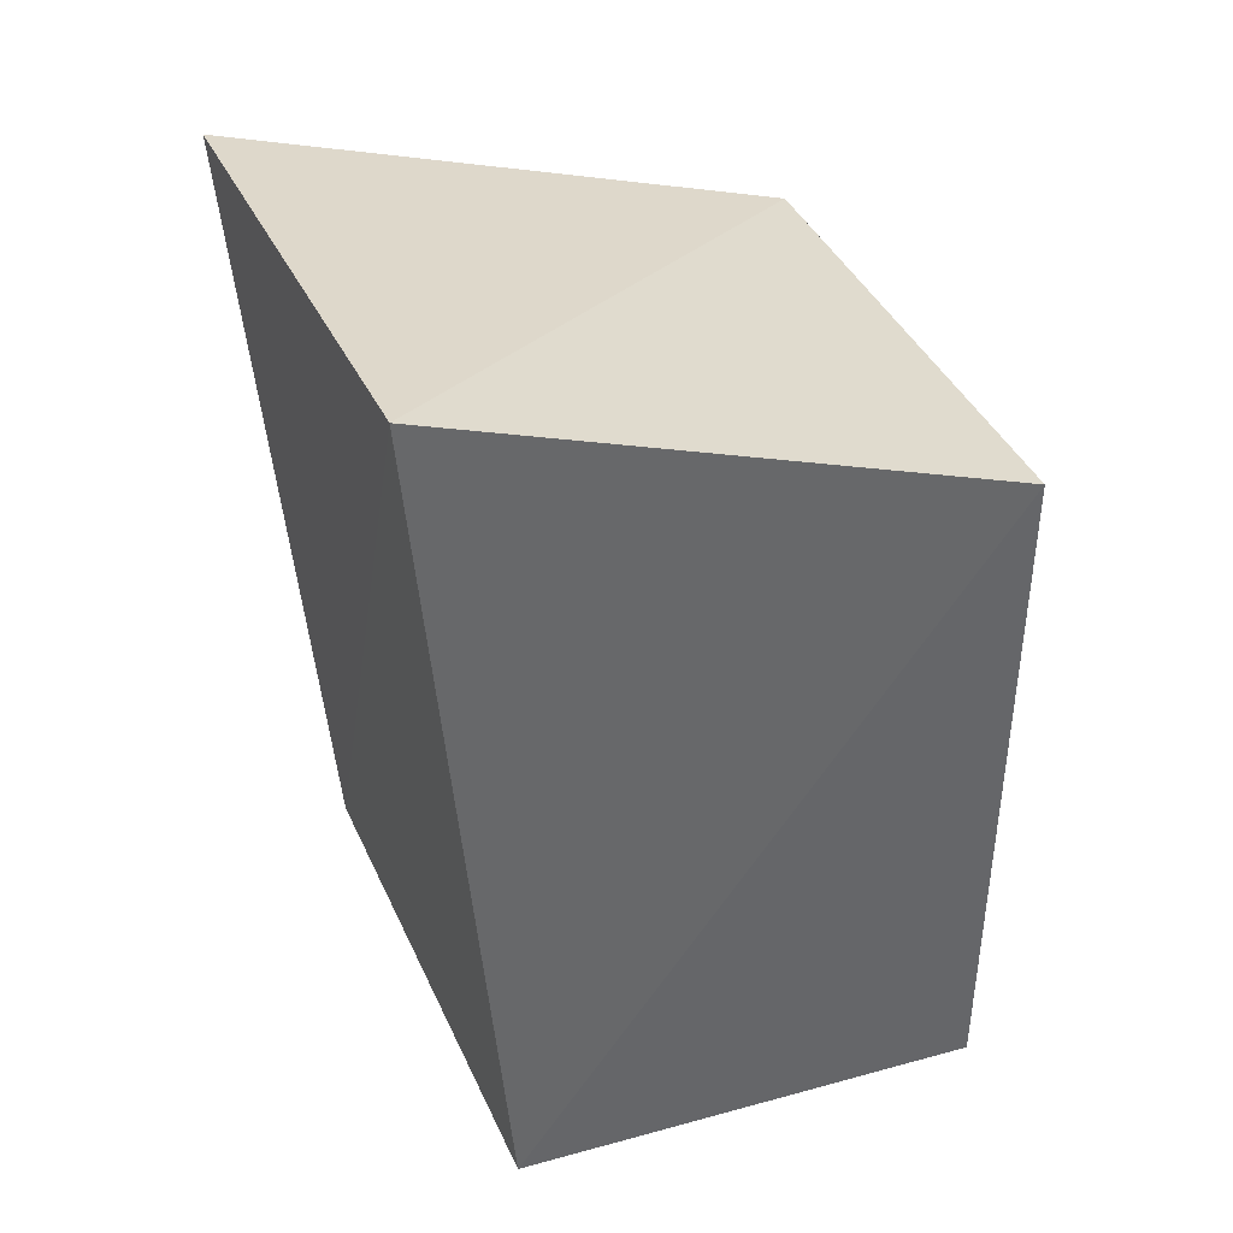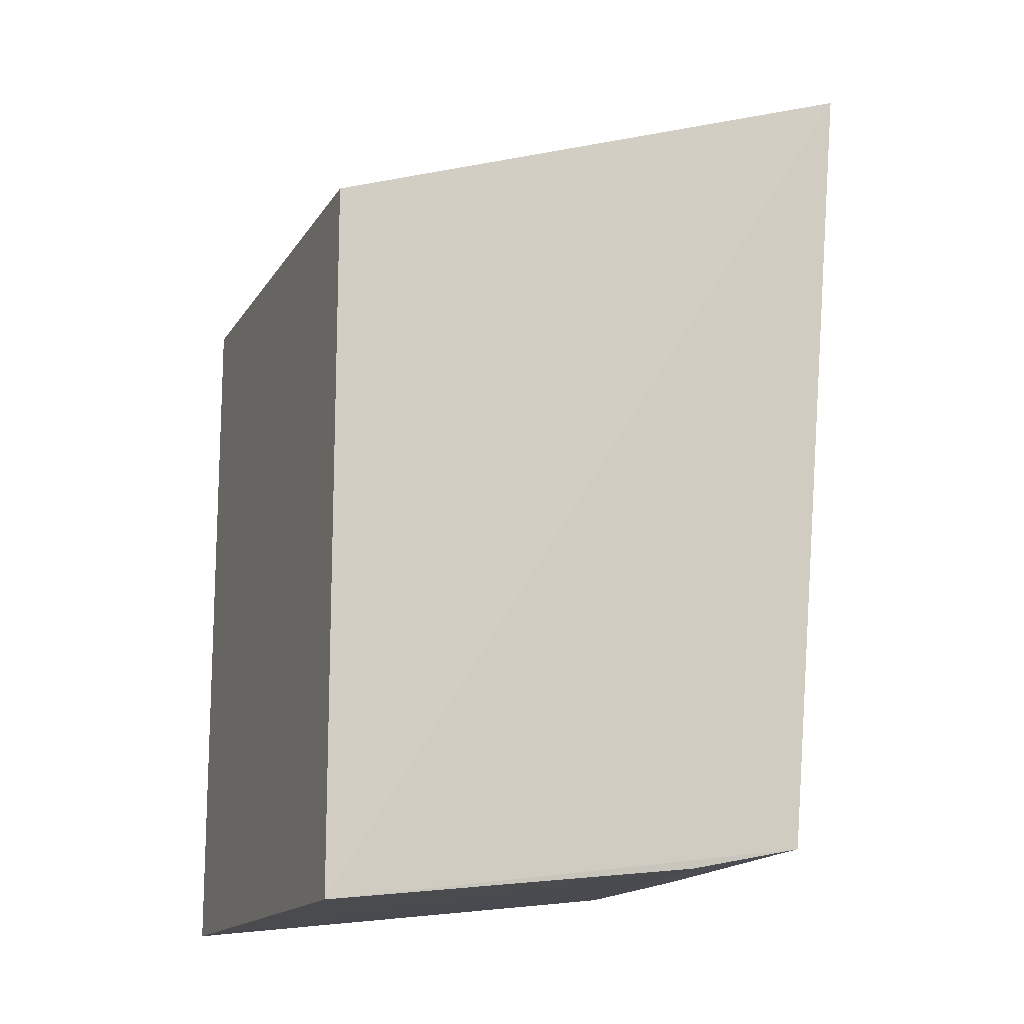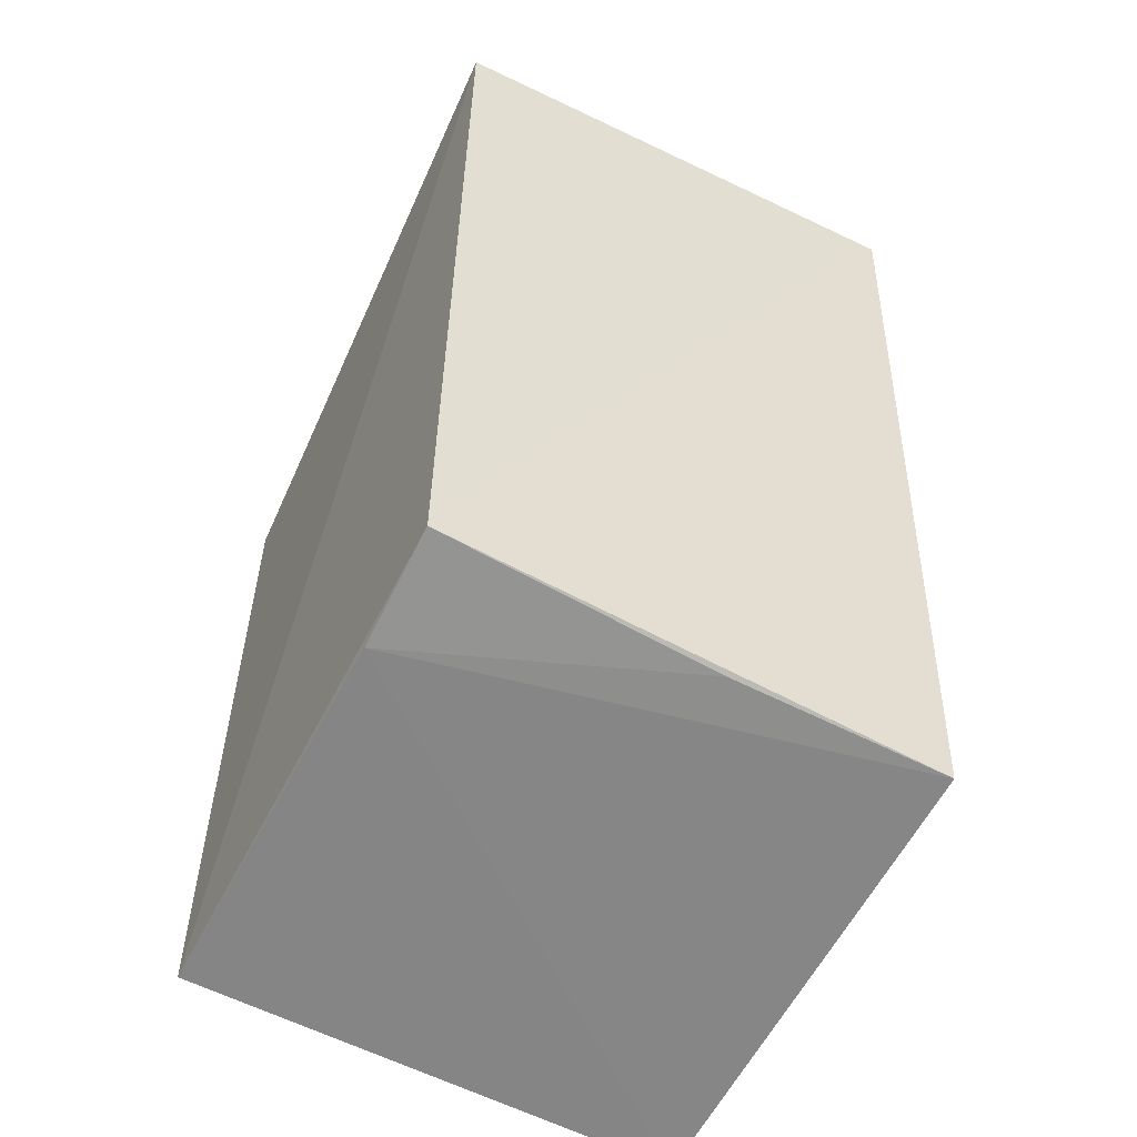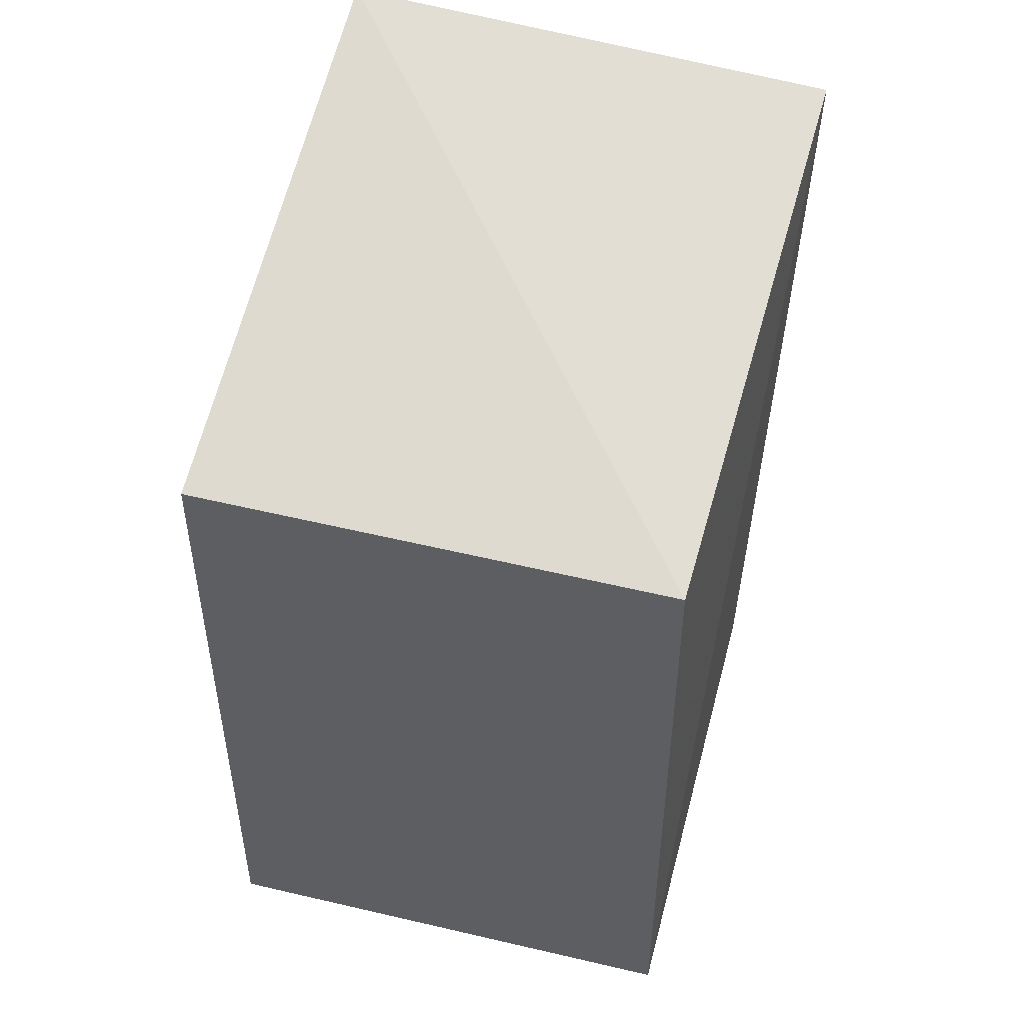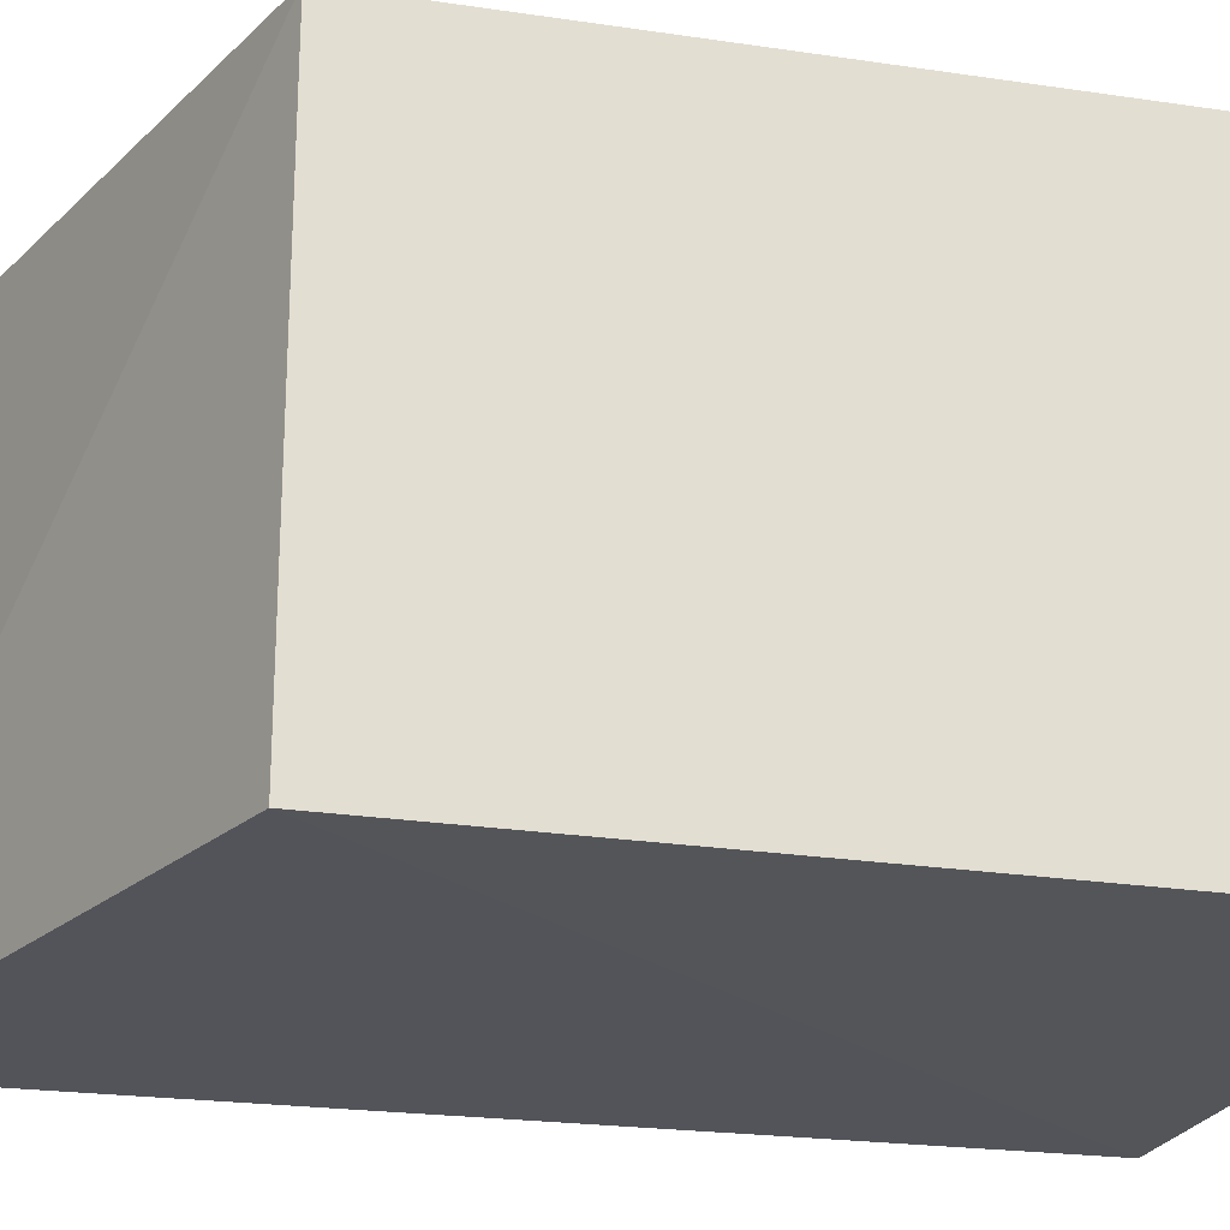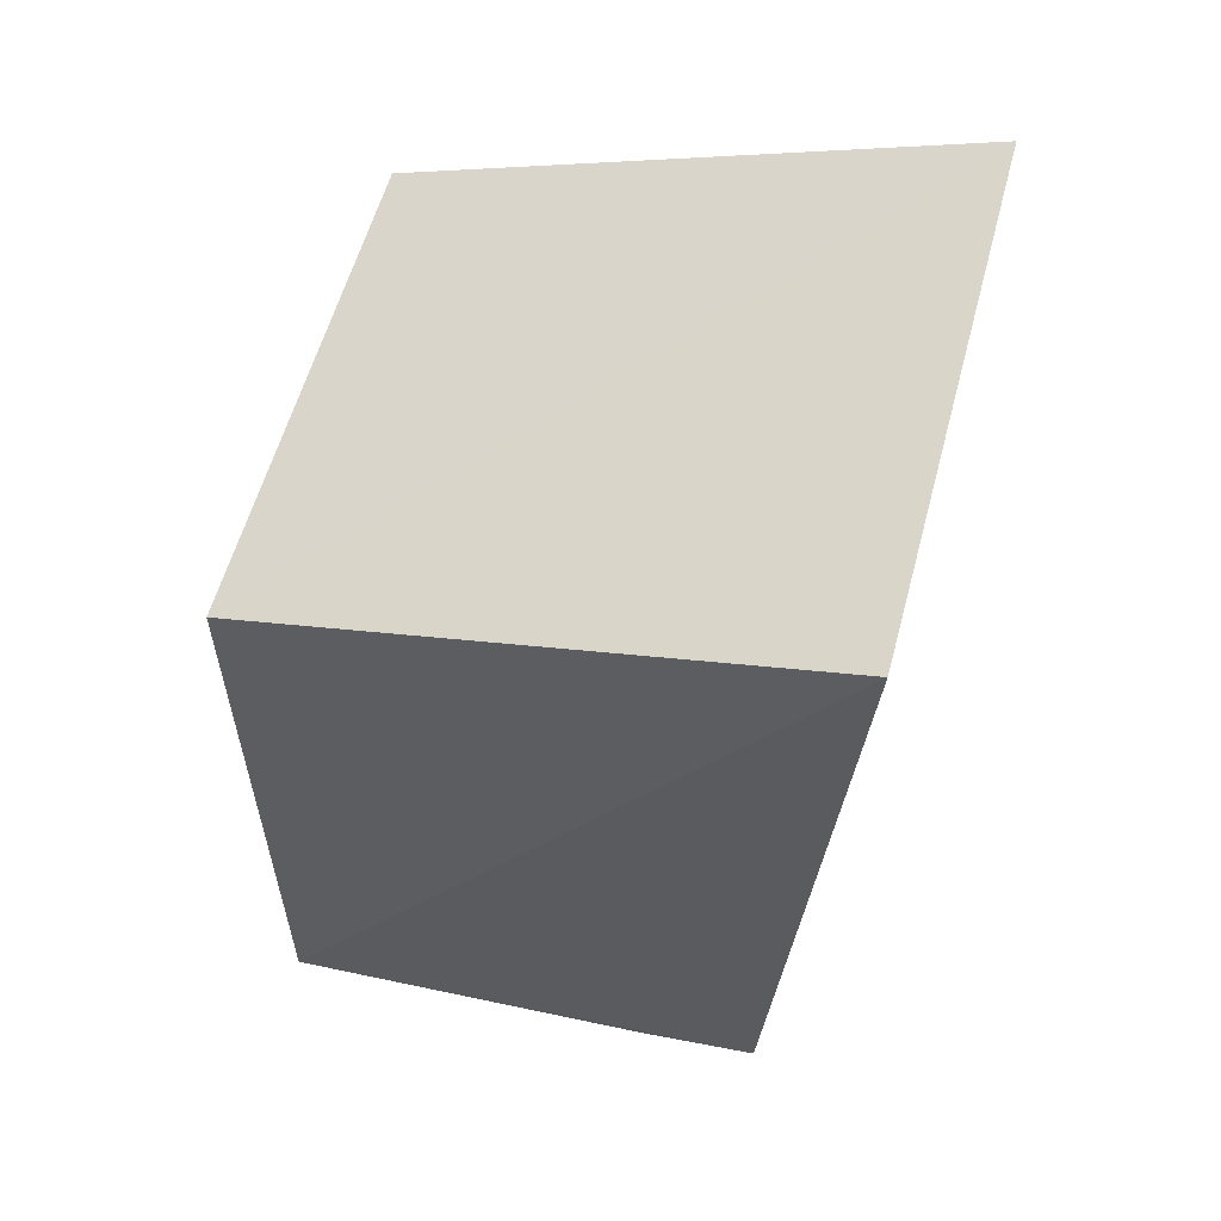
<metadata>
{"format":"obj","ext":"obj","renderer":"f3d","projection":"perspective","resolution":1024,"background":"white","views":[{"elev":40.1,"azim":157.4,"up":"+Y"},{"elev":-14.1,"azim":-21.1,"up":"+Y"},{"elev":-55.9,"azim":62.1,"up":"+Y"},{"elev":48.4,"azim":-74.6,"up":"+Y"},{"elev":-24.1,"azim":-104.1,"up":"+Z"},{"elev":58.3,"azim":15.1,"up":"+Y"}]}
</metadata>
<code>
v 0.1426 -0.1157 -0.09883
v 0.1407 -0.122 -0.236
v 0.1595 0.1167 -0.2325
v 0.1597 0.1085 -0.09376
v 0.007579 0.05925 -0.09848
v 0.00759 -0.1323 -0.09843
v 0.007579 0.05925 -0.2348
v 0.1107 -0.1218 -0.09908
v 0.007537 -0.1359 -0.2349
v 0.1403 -0.1199 -0.1754
f 1 2 3
f 1 3 4
f 5 4 3
f 6 1 4
f 6 4 5
f 7 5 3
f 7 3 2
f 8 1 6
f 9 6 5
f 9 5 7
f 9 7 2
f 9 8 6
f 9 2 8
f 10 8 2
f 10 2 1
f 10 1 8

</code>
